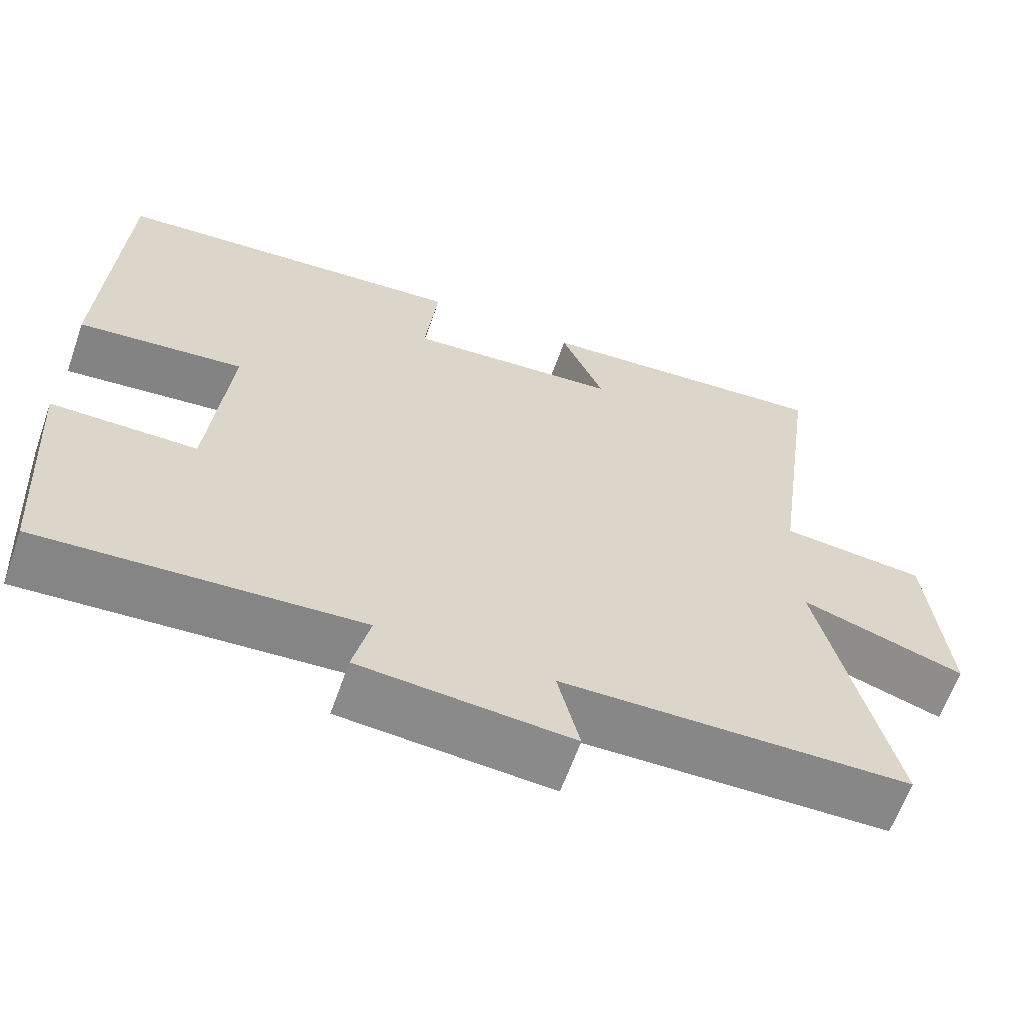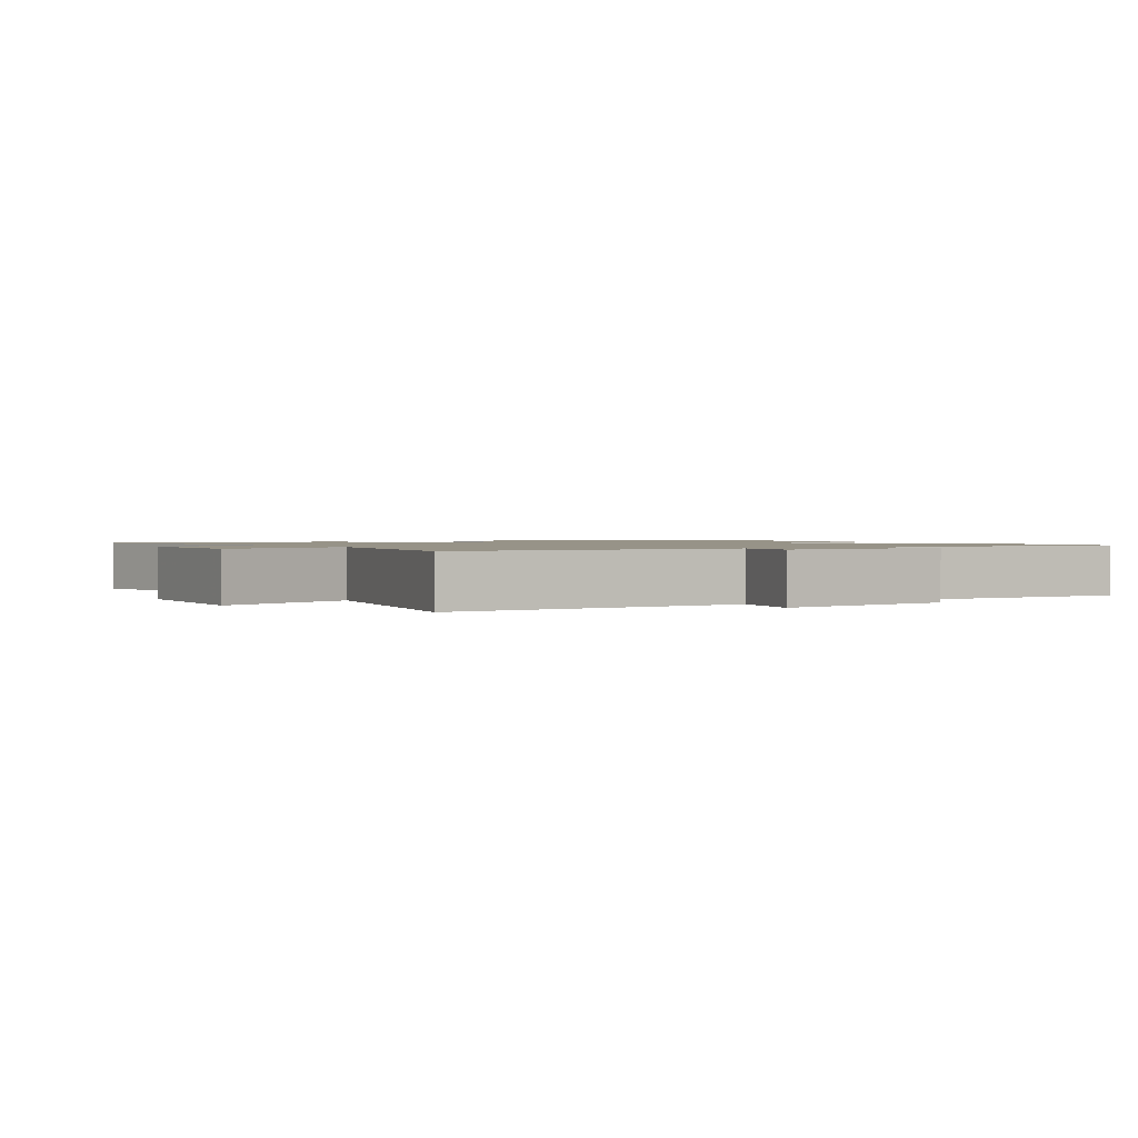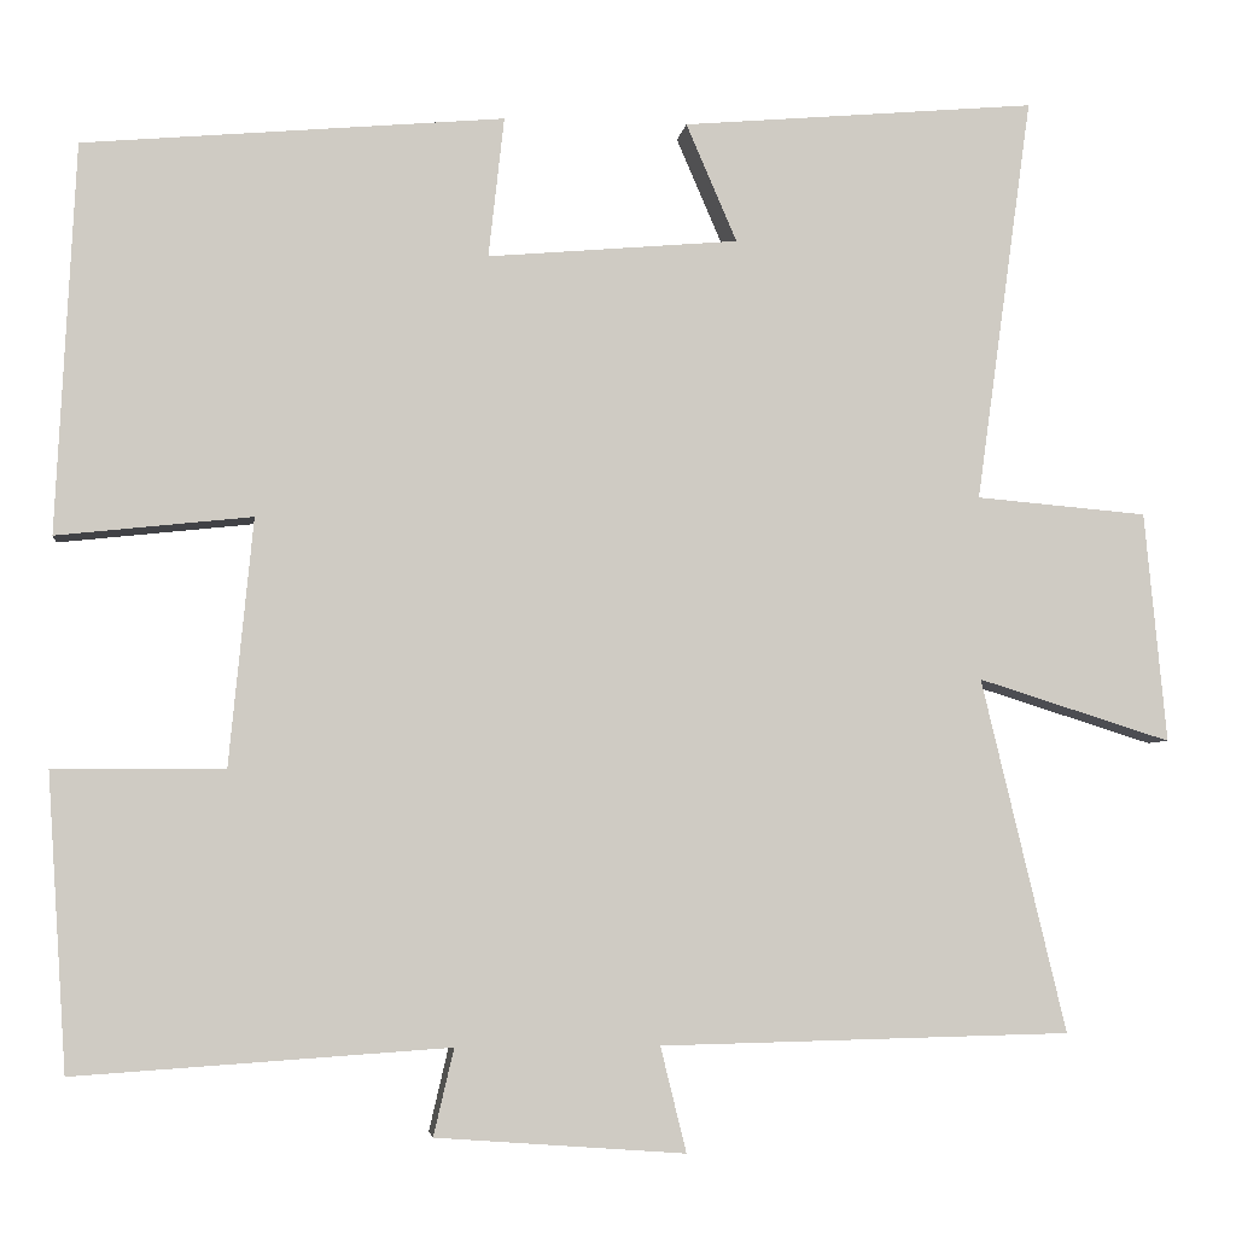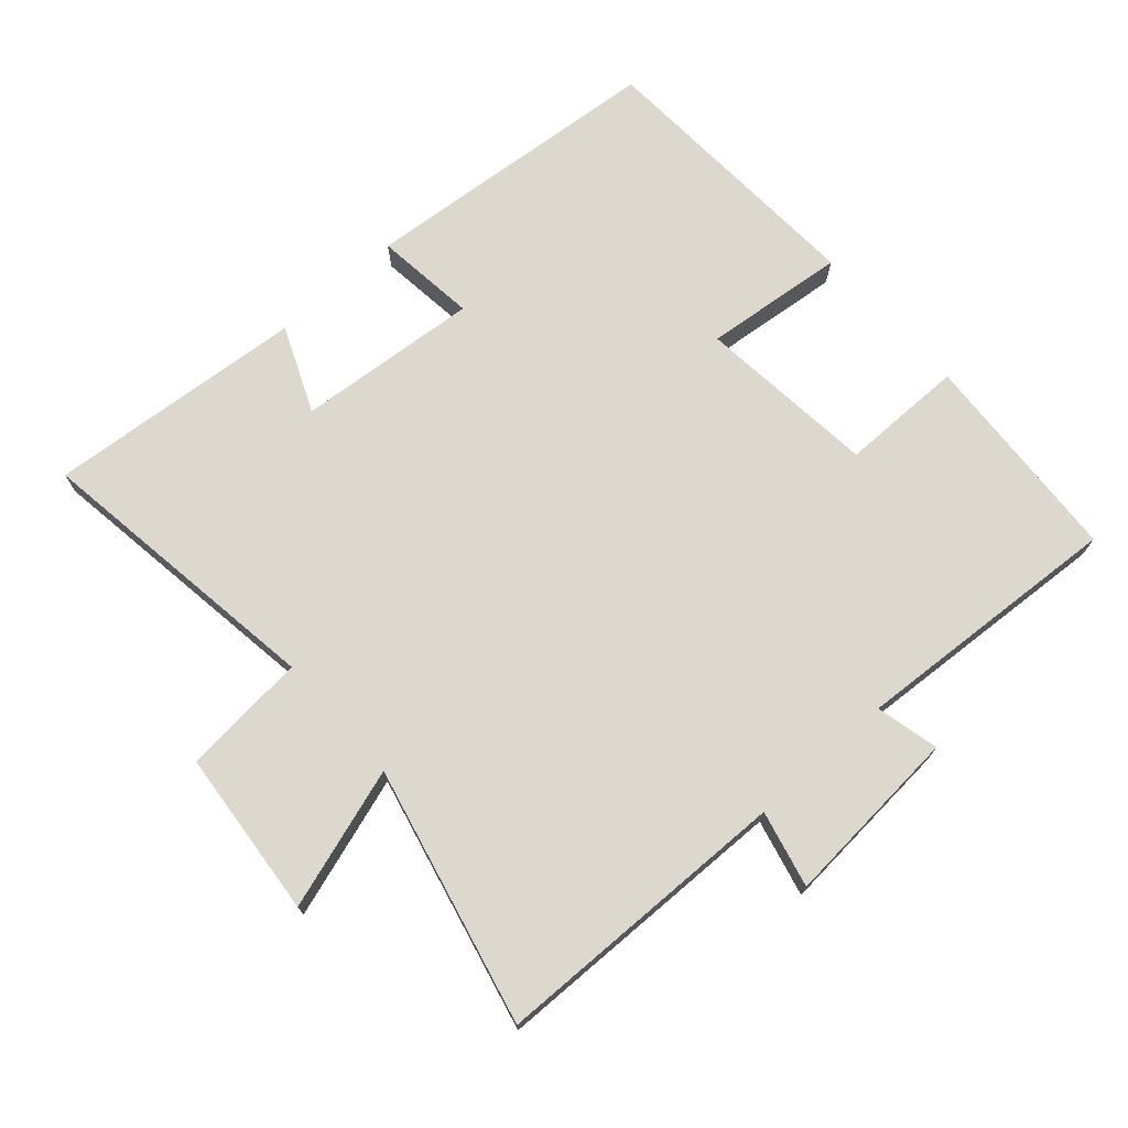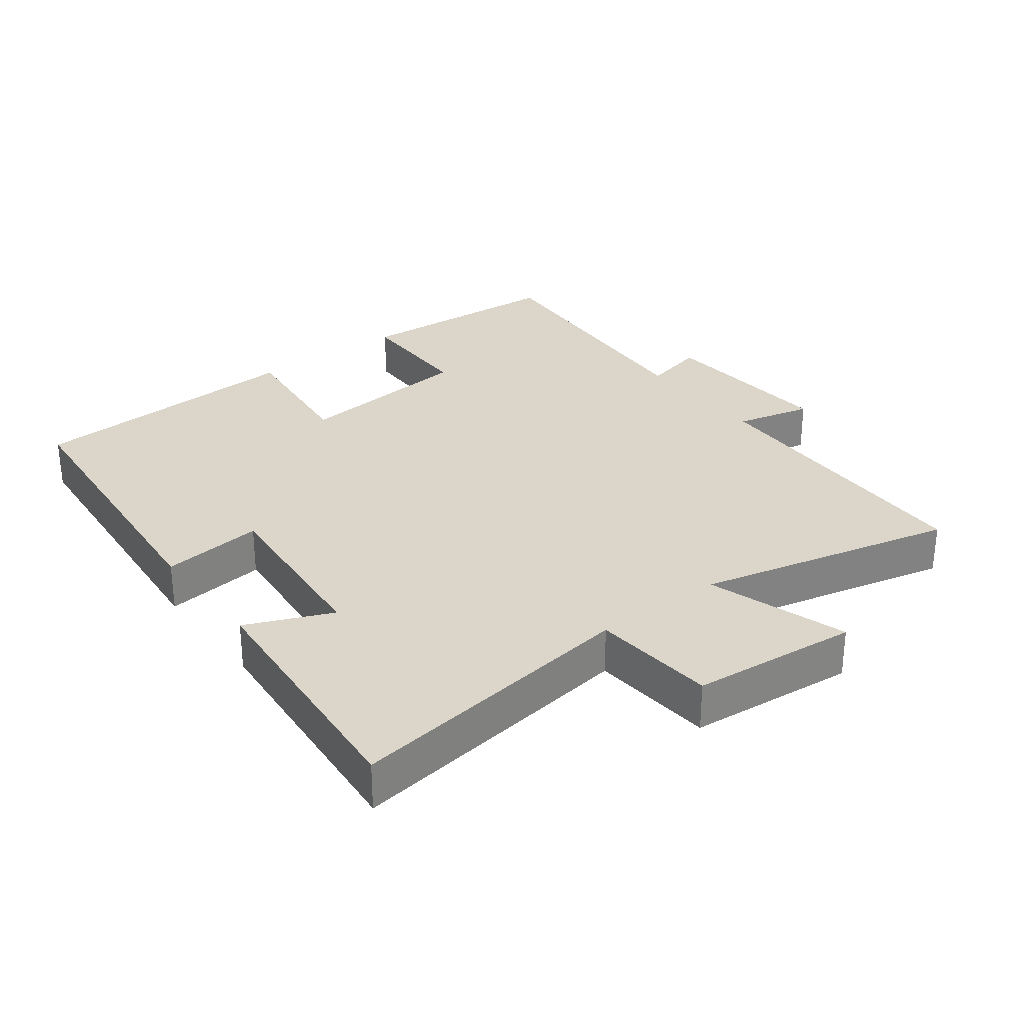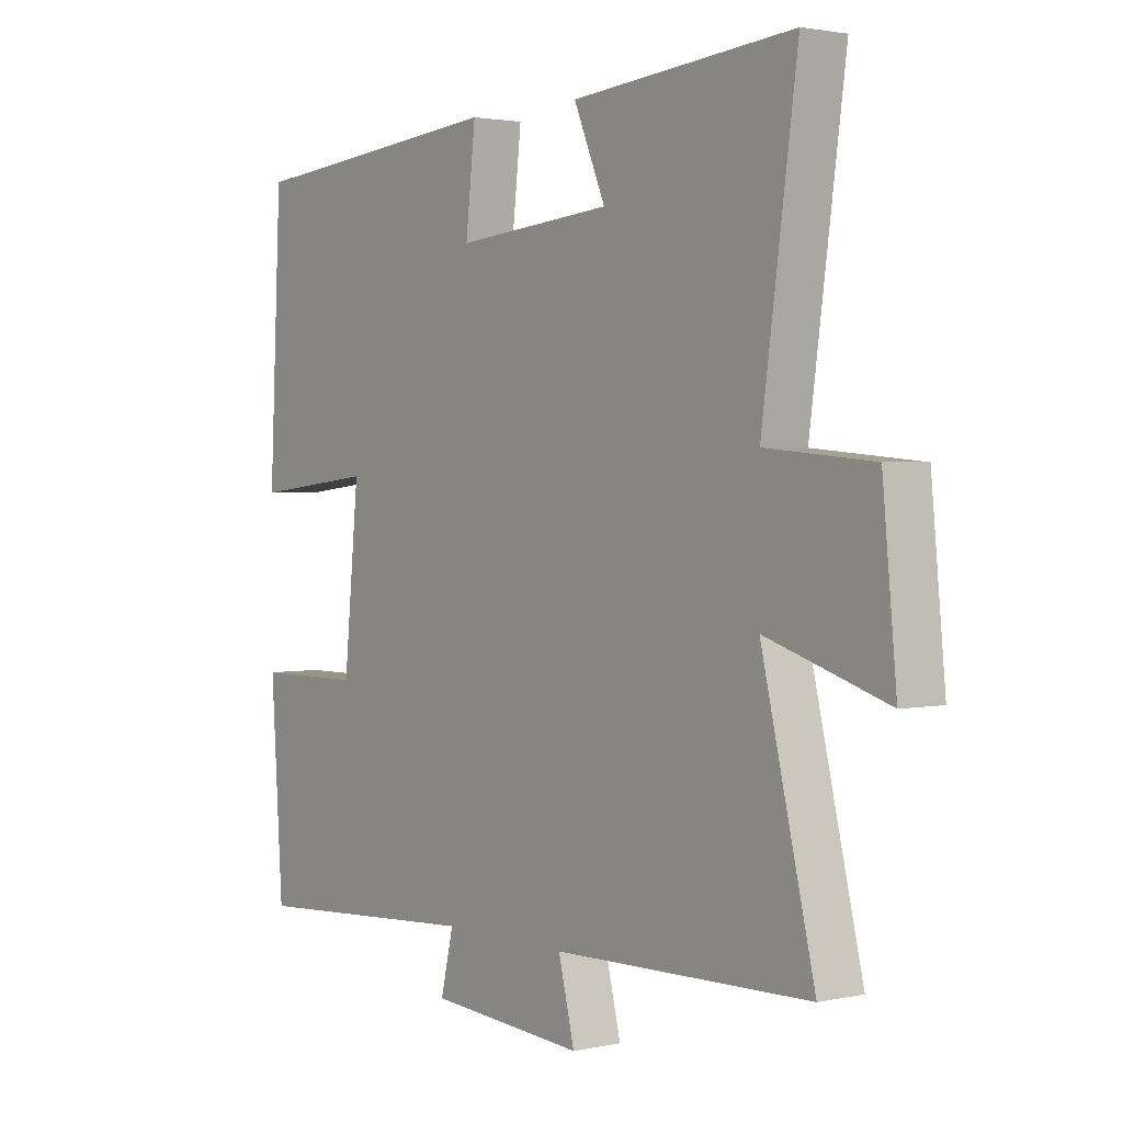
<metadata>
{"format":"obj","ext":"obj","renderer":"f3d","projection":"perspective","resolution":1024,"background":"white","views":[{"elev":-62.8,"azim":-19.4,"up":"+Z"},{"elev":1.3,"azim":146.2,"up":"+Y"},{"elev":-4.6,"azim":-7.4,"up":"+Z"},{"elev":72.4,"azim":138.2,"up":"+Y"},{"elev":29.9,"azim":52.7,"up":"+Y"},{"elev":2.0,"azim":52.5,"up":"+Z"}]}
</metadata>
<code>
v -0.479 0.07 0.459
v -0.024 0.07 0.5
v -0.041 0.07 0.348
v 0.231 0.07 0.372
v 0.176 0.07 0.5
v 0.561 0.07 0.534
v 0.5 0.07 0.094
v 0.686 0.07 0.078
v 0.71 0.07 -0.172
v 0.5 0.07 -0.106
v 0.592 0.07 -0.49
v 0.146 0.07 -0.5
v 0.174 0.07 -0.614
v -0.096 0.07 -0.594
v -0.074 0.07 -0.5
v -0.479 0.07 -0.527
v -0.5 0.07 -0.208
v -0.315 0.07 -0.207
v -0.289 0.07 0.061
v -0.5 0.07 0.038
v -0.479 0 0.459
v -0.024 0 0.5
v -0.041 0 0.348
v 0.231 0 0.372
v 0.176 0 0.5
v 0.561 0 0.534
v 0.5 0 0.094
v 0.686 0 0.078
v 0.71 0 -0.172
v 0.5 0 -0.106
v 0.592 0 -0.49
v 0.146 0 -0.5
v 0.174 0 -0.614
v -0.096 0 -0.594
v -0.074 0 -0.5
v -0.479 0 -0.527
v -0.5 0 -0.208
v -0.315 0 -0.207
v -0.289 0 0.061
v -0.5 0 0.038
f 1 2 3
f 20 1 3
f 19 20 3
f 18 19 3 4
f 15 16 17 18
f 15 18 4
f 12 13 14 15
f 12 15 4
f 11 12 4
f 10 11 4
f 7 8 9 10
f 7 10 4 5
f 5 6 7
f 23 22 21
f 23 21 40
f 23 40 39
f 24 23 39 38
f 38 37 36 35
f 24 38 35
f 35 34 33 32
f 24 35 32
f 24 32 31
f 24 31 30
f 30 29 28 27
f 25 24 30 27
f 27 26 25
f 1 21 22 2
f 2 22 23 3
f 3 23 24 4
f 4 24 25 5
f 5 25 26 6
f 6 26 27 7
f 7 27 28 8
f 8 28 29 9
f 9 29 30 10
f 10 30 31 11
f 11 31 32 12
f 12 32 33 13
f 13 33 34 14
f 14 34 35 15
f 15 35 36 16
f 16 36 37 17
f 17 37 38 18
f 18 38 39 19
f 19 39 40 20
f 20 40 21 1

</code>
